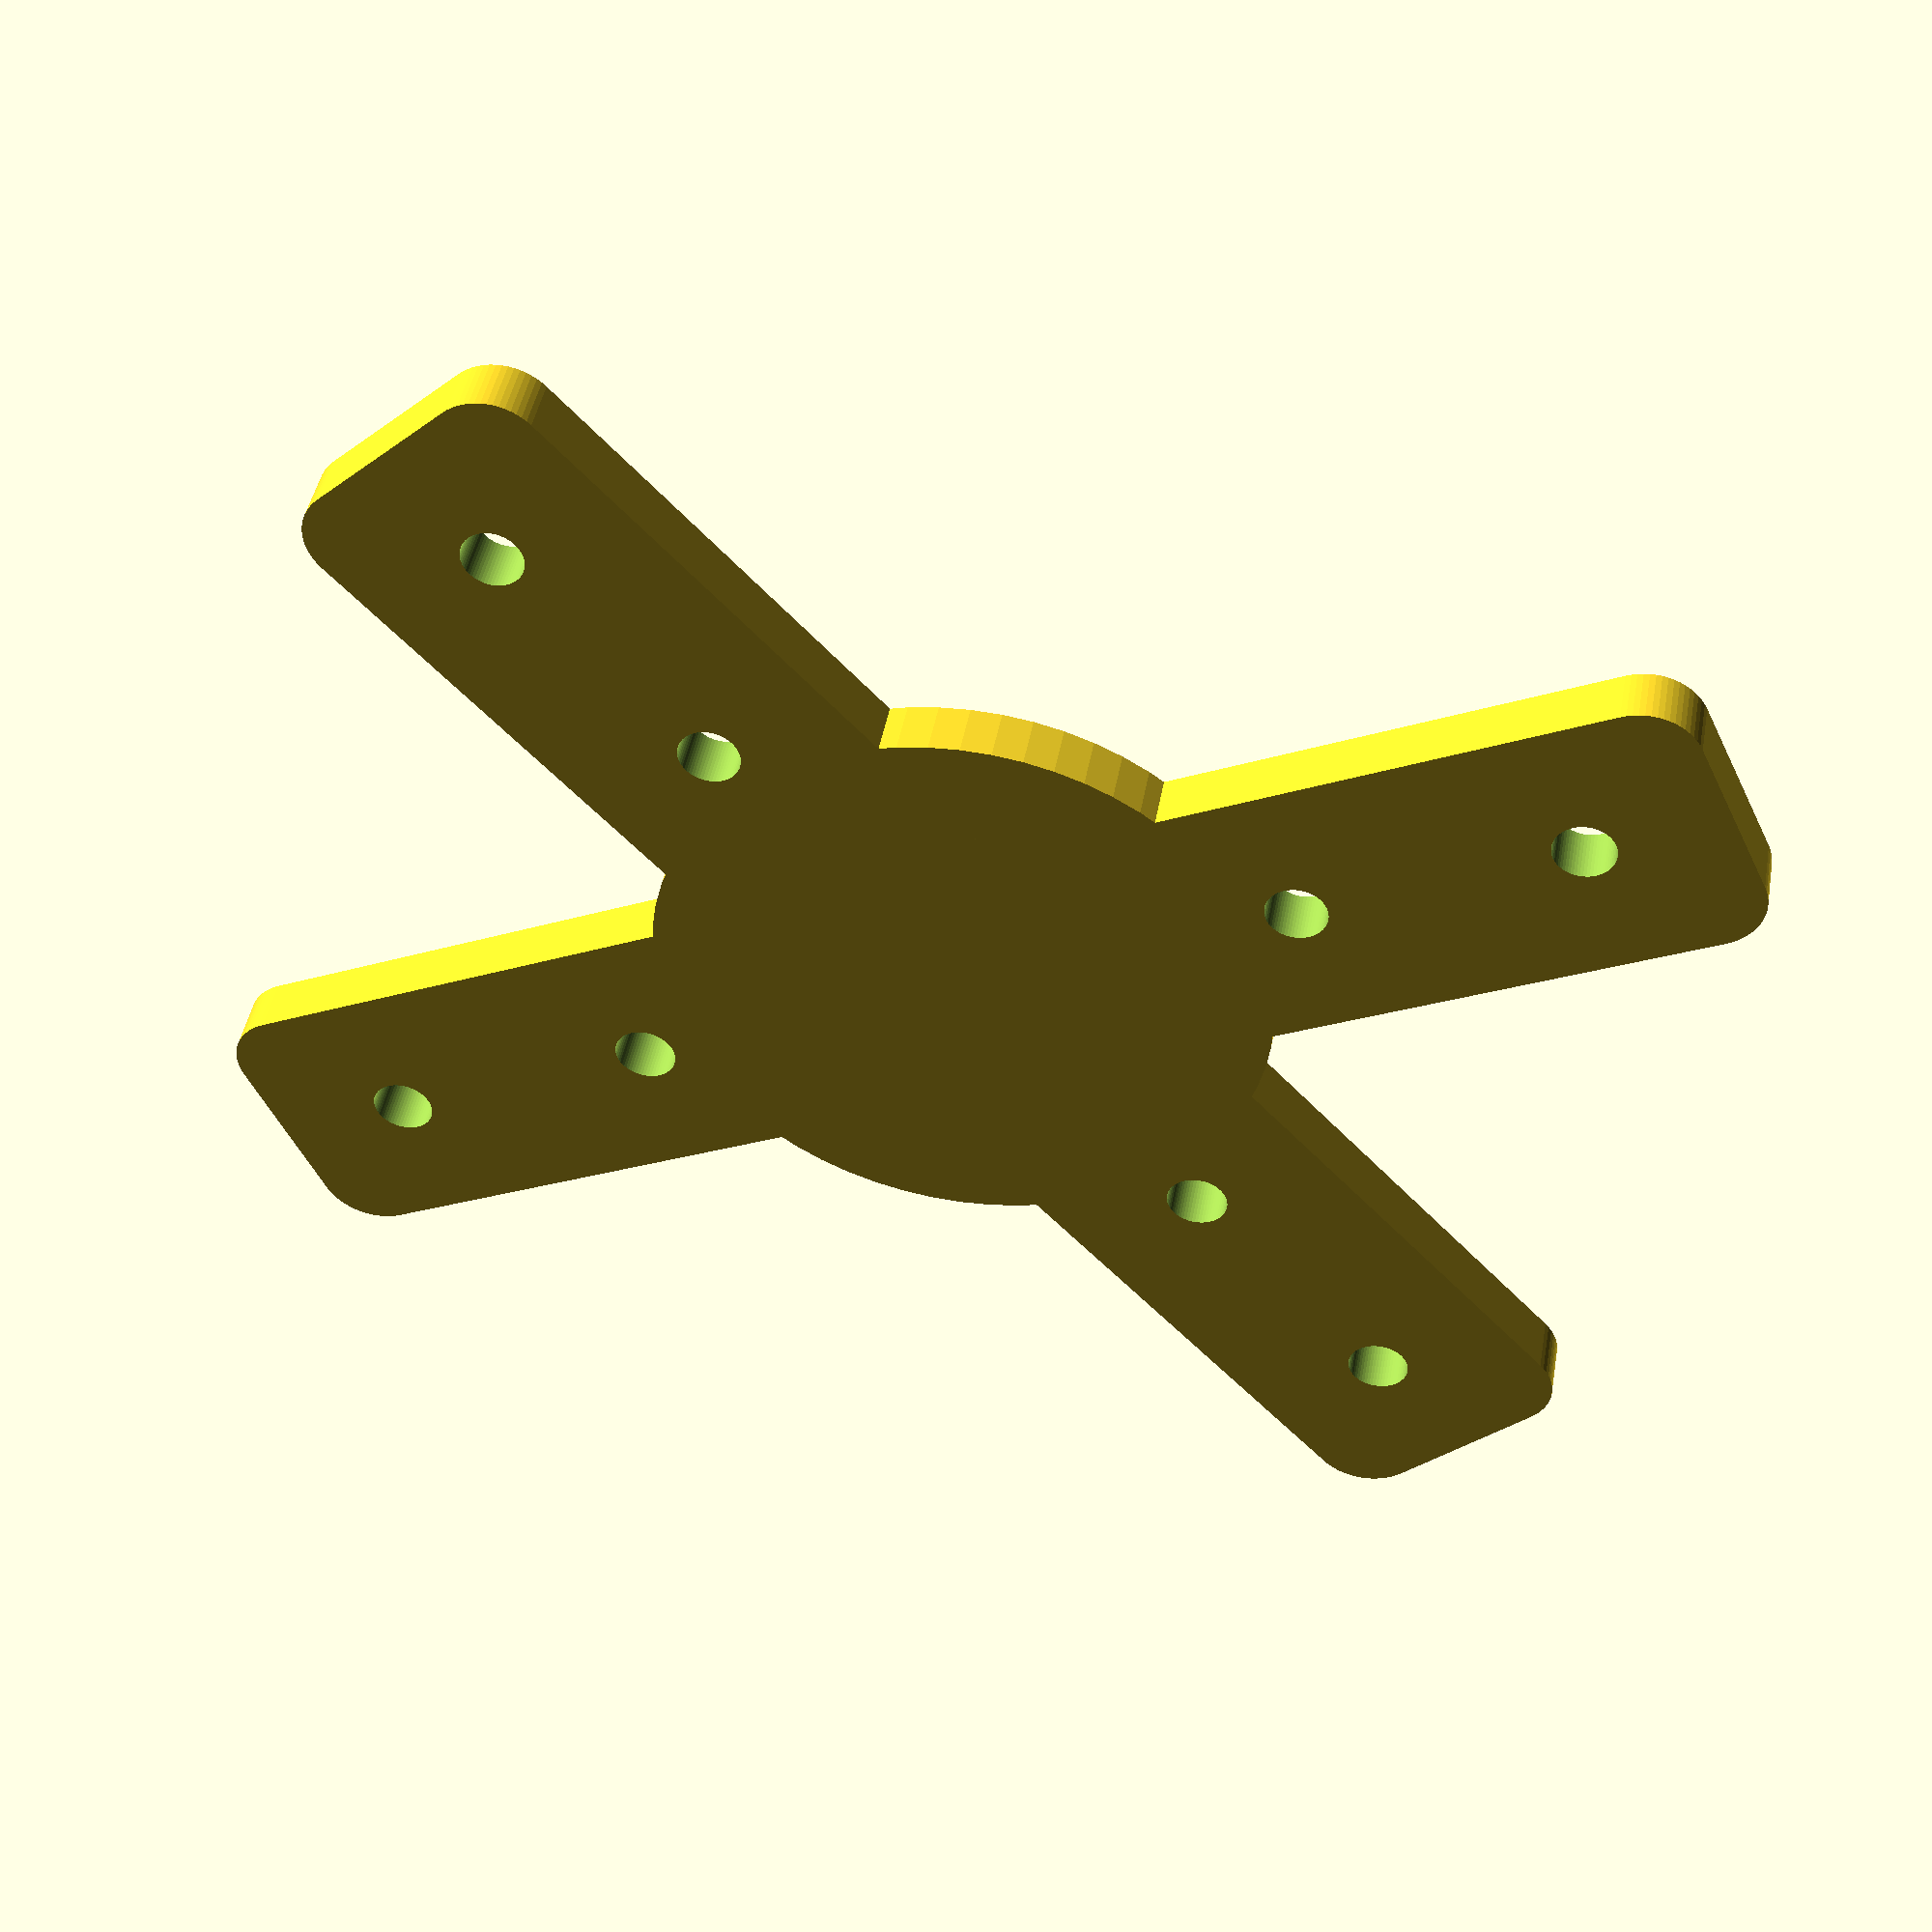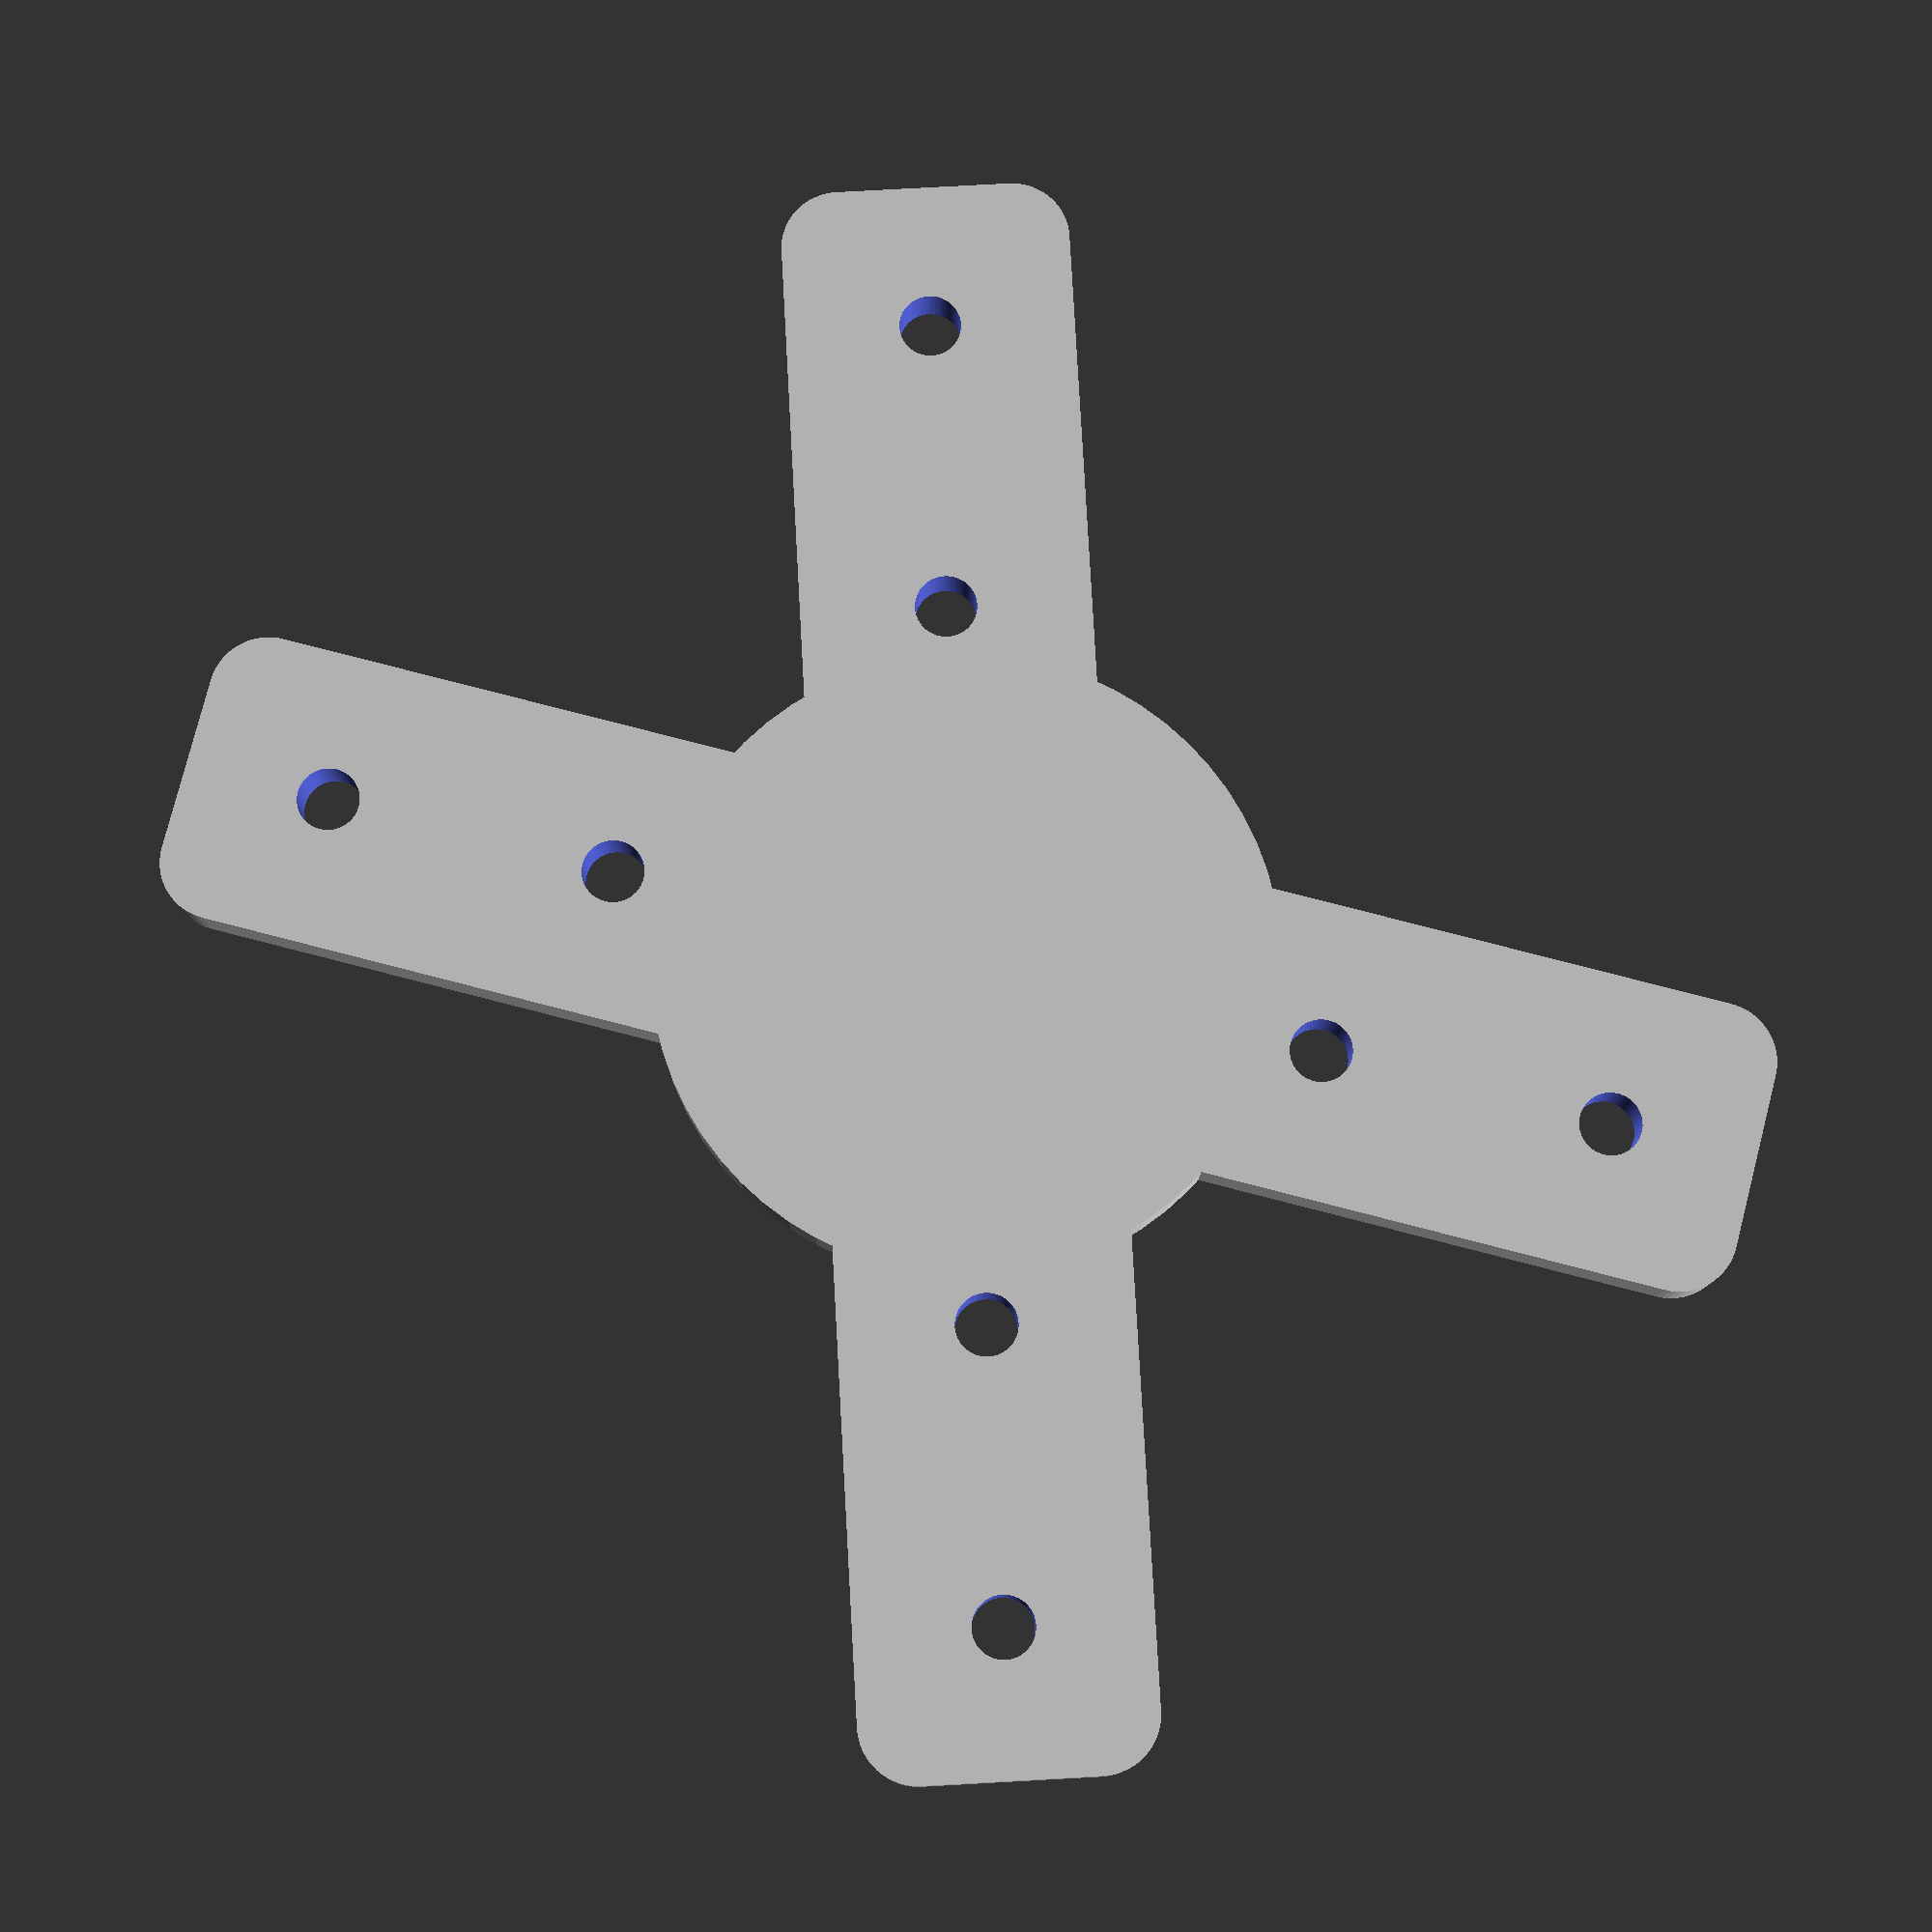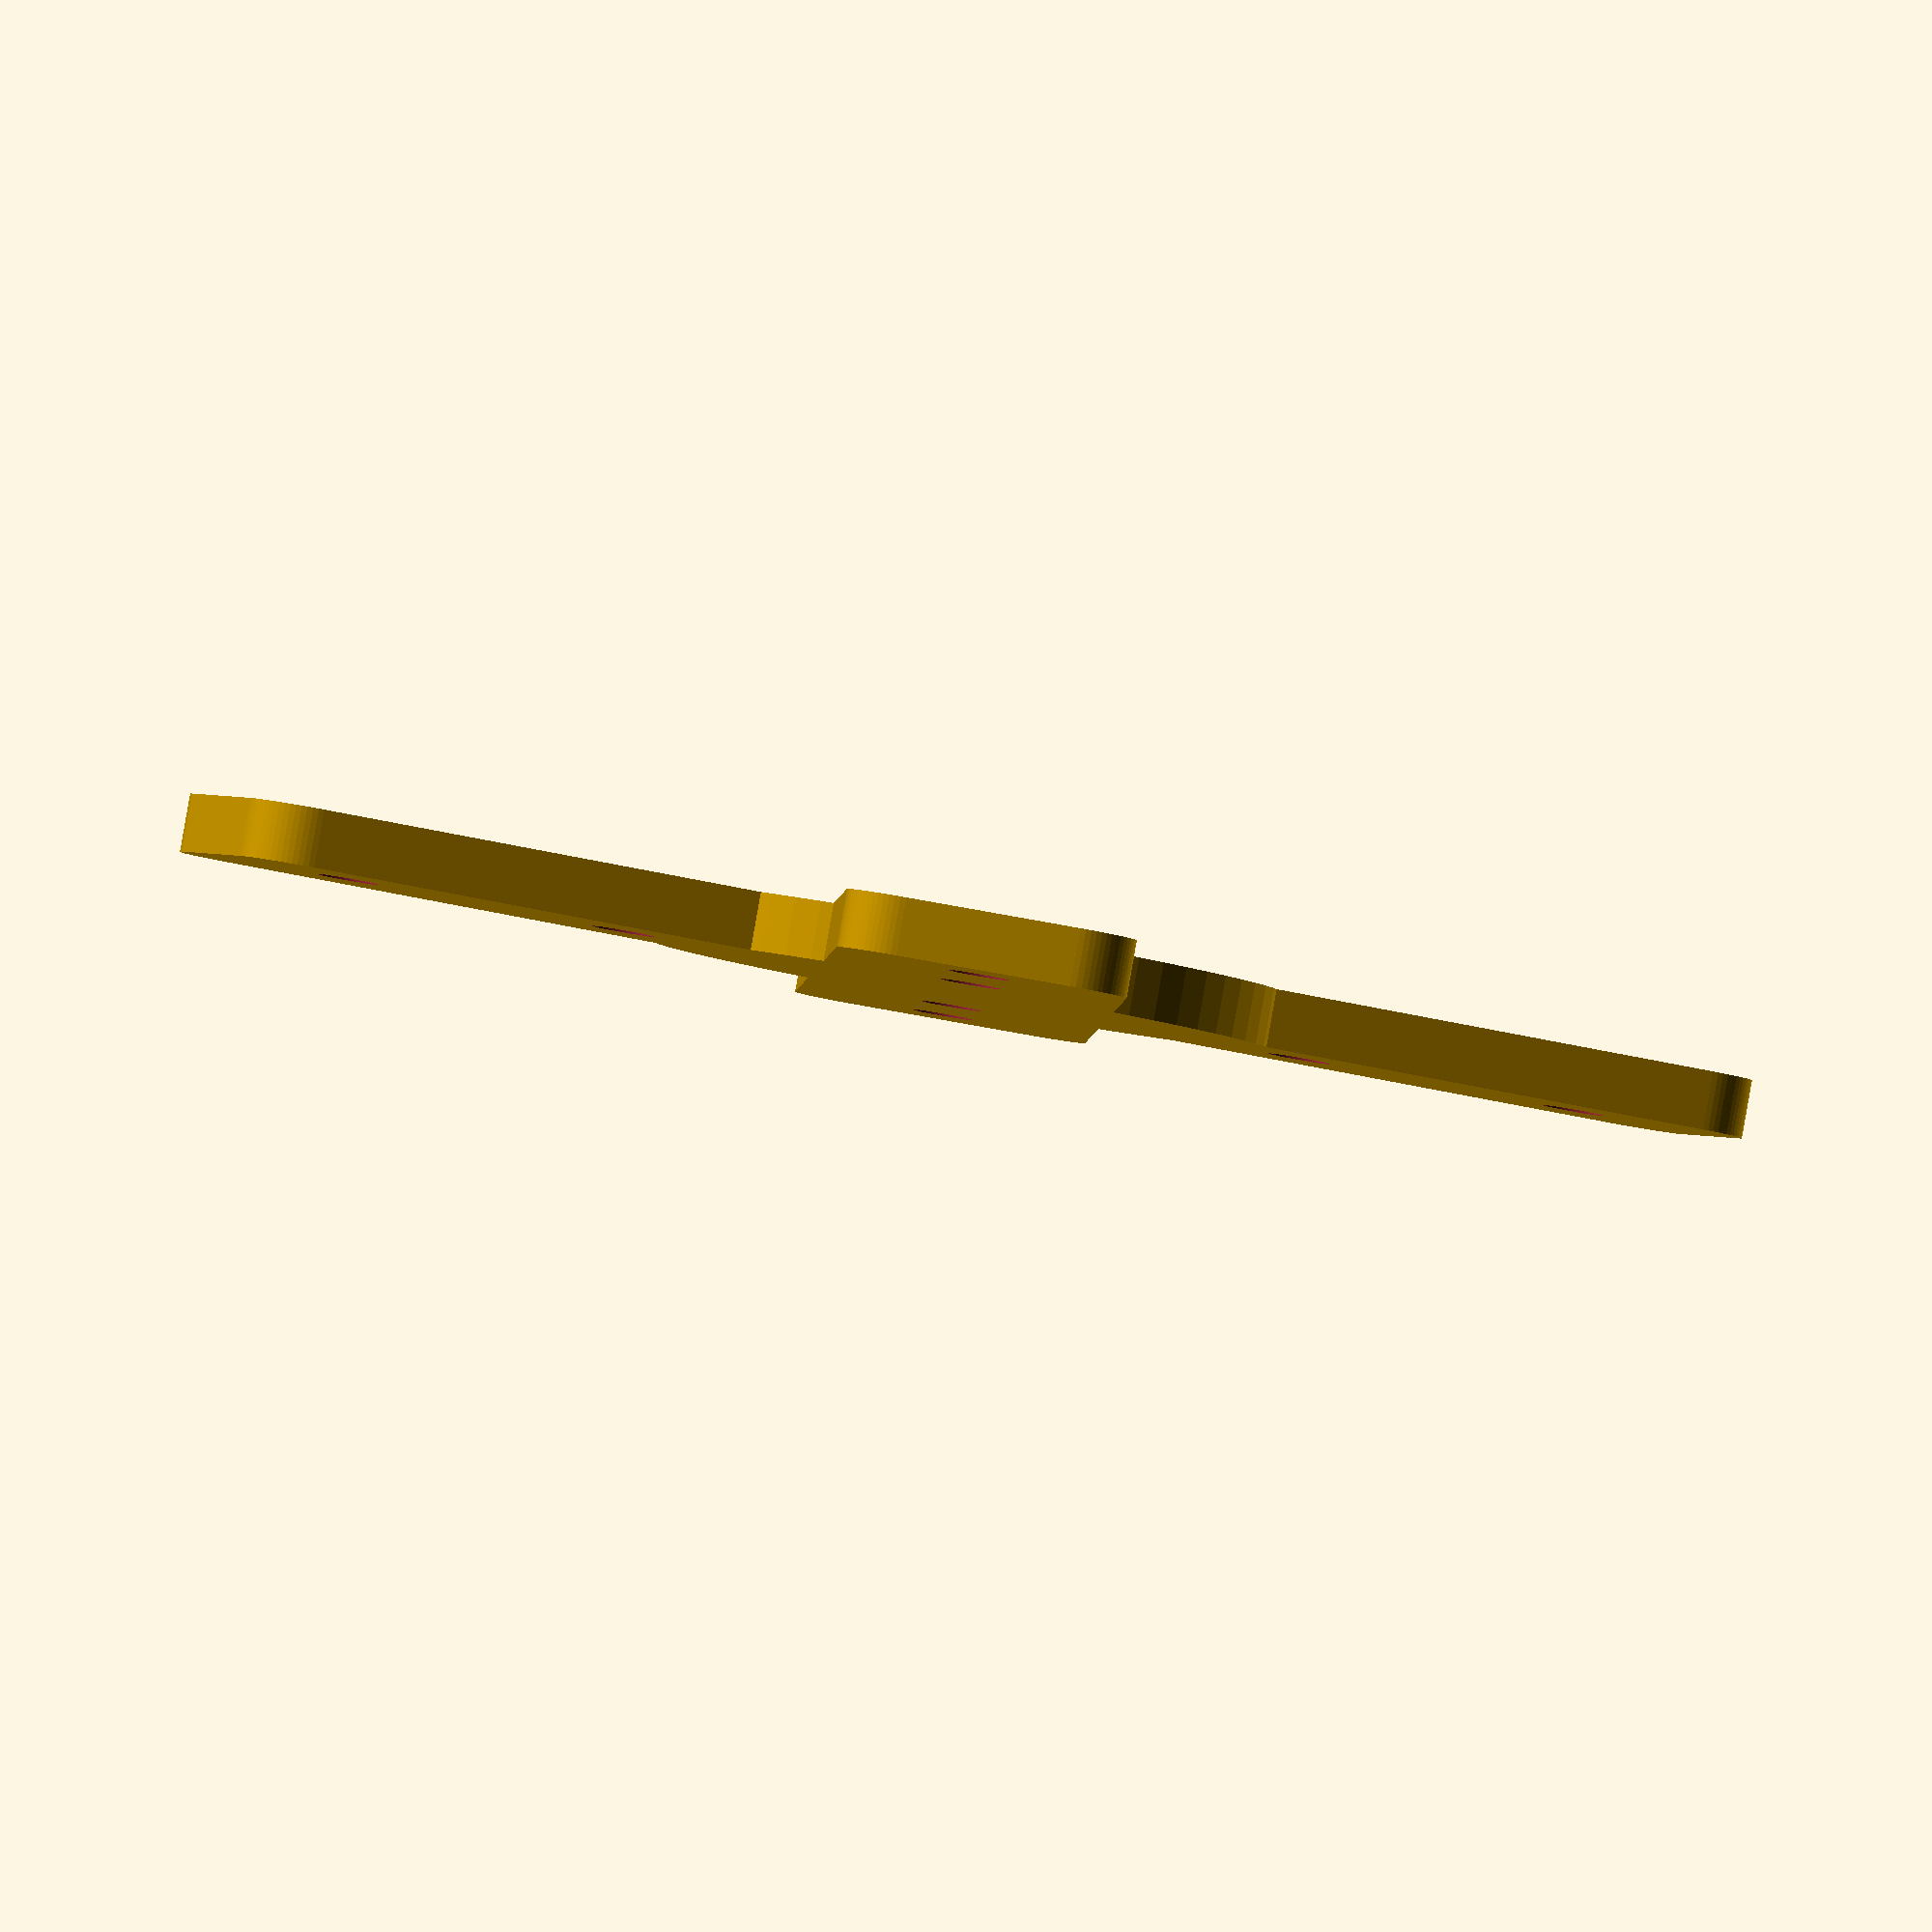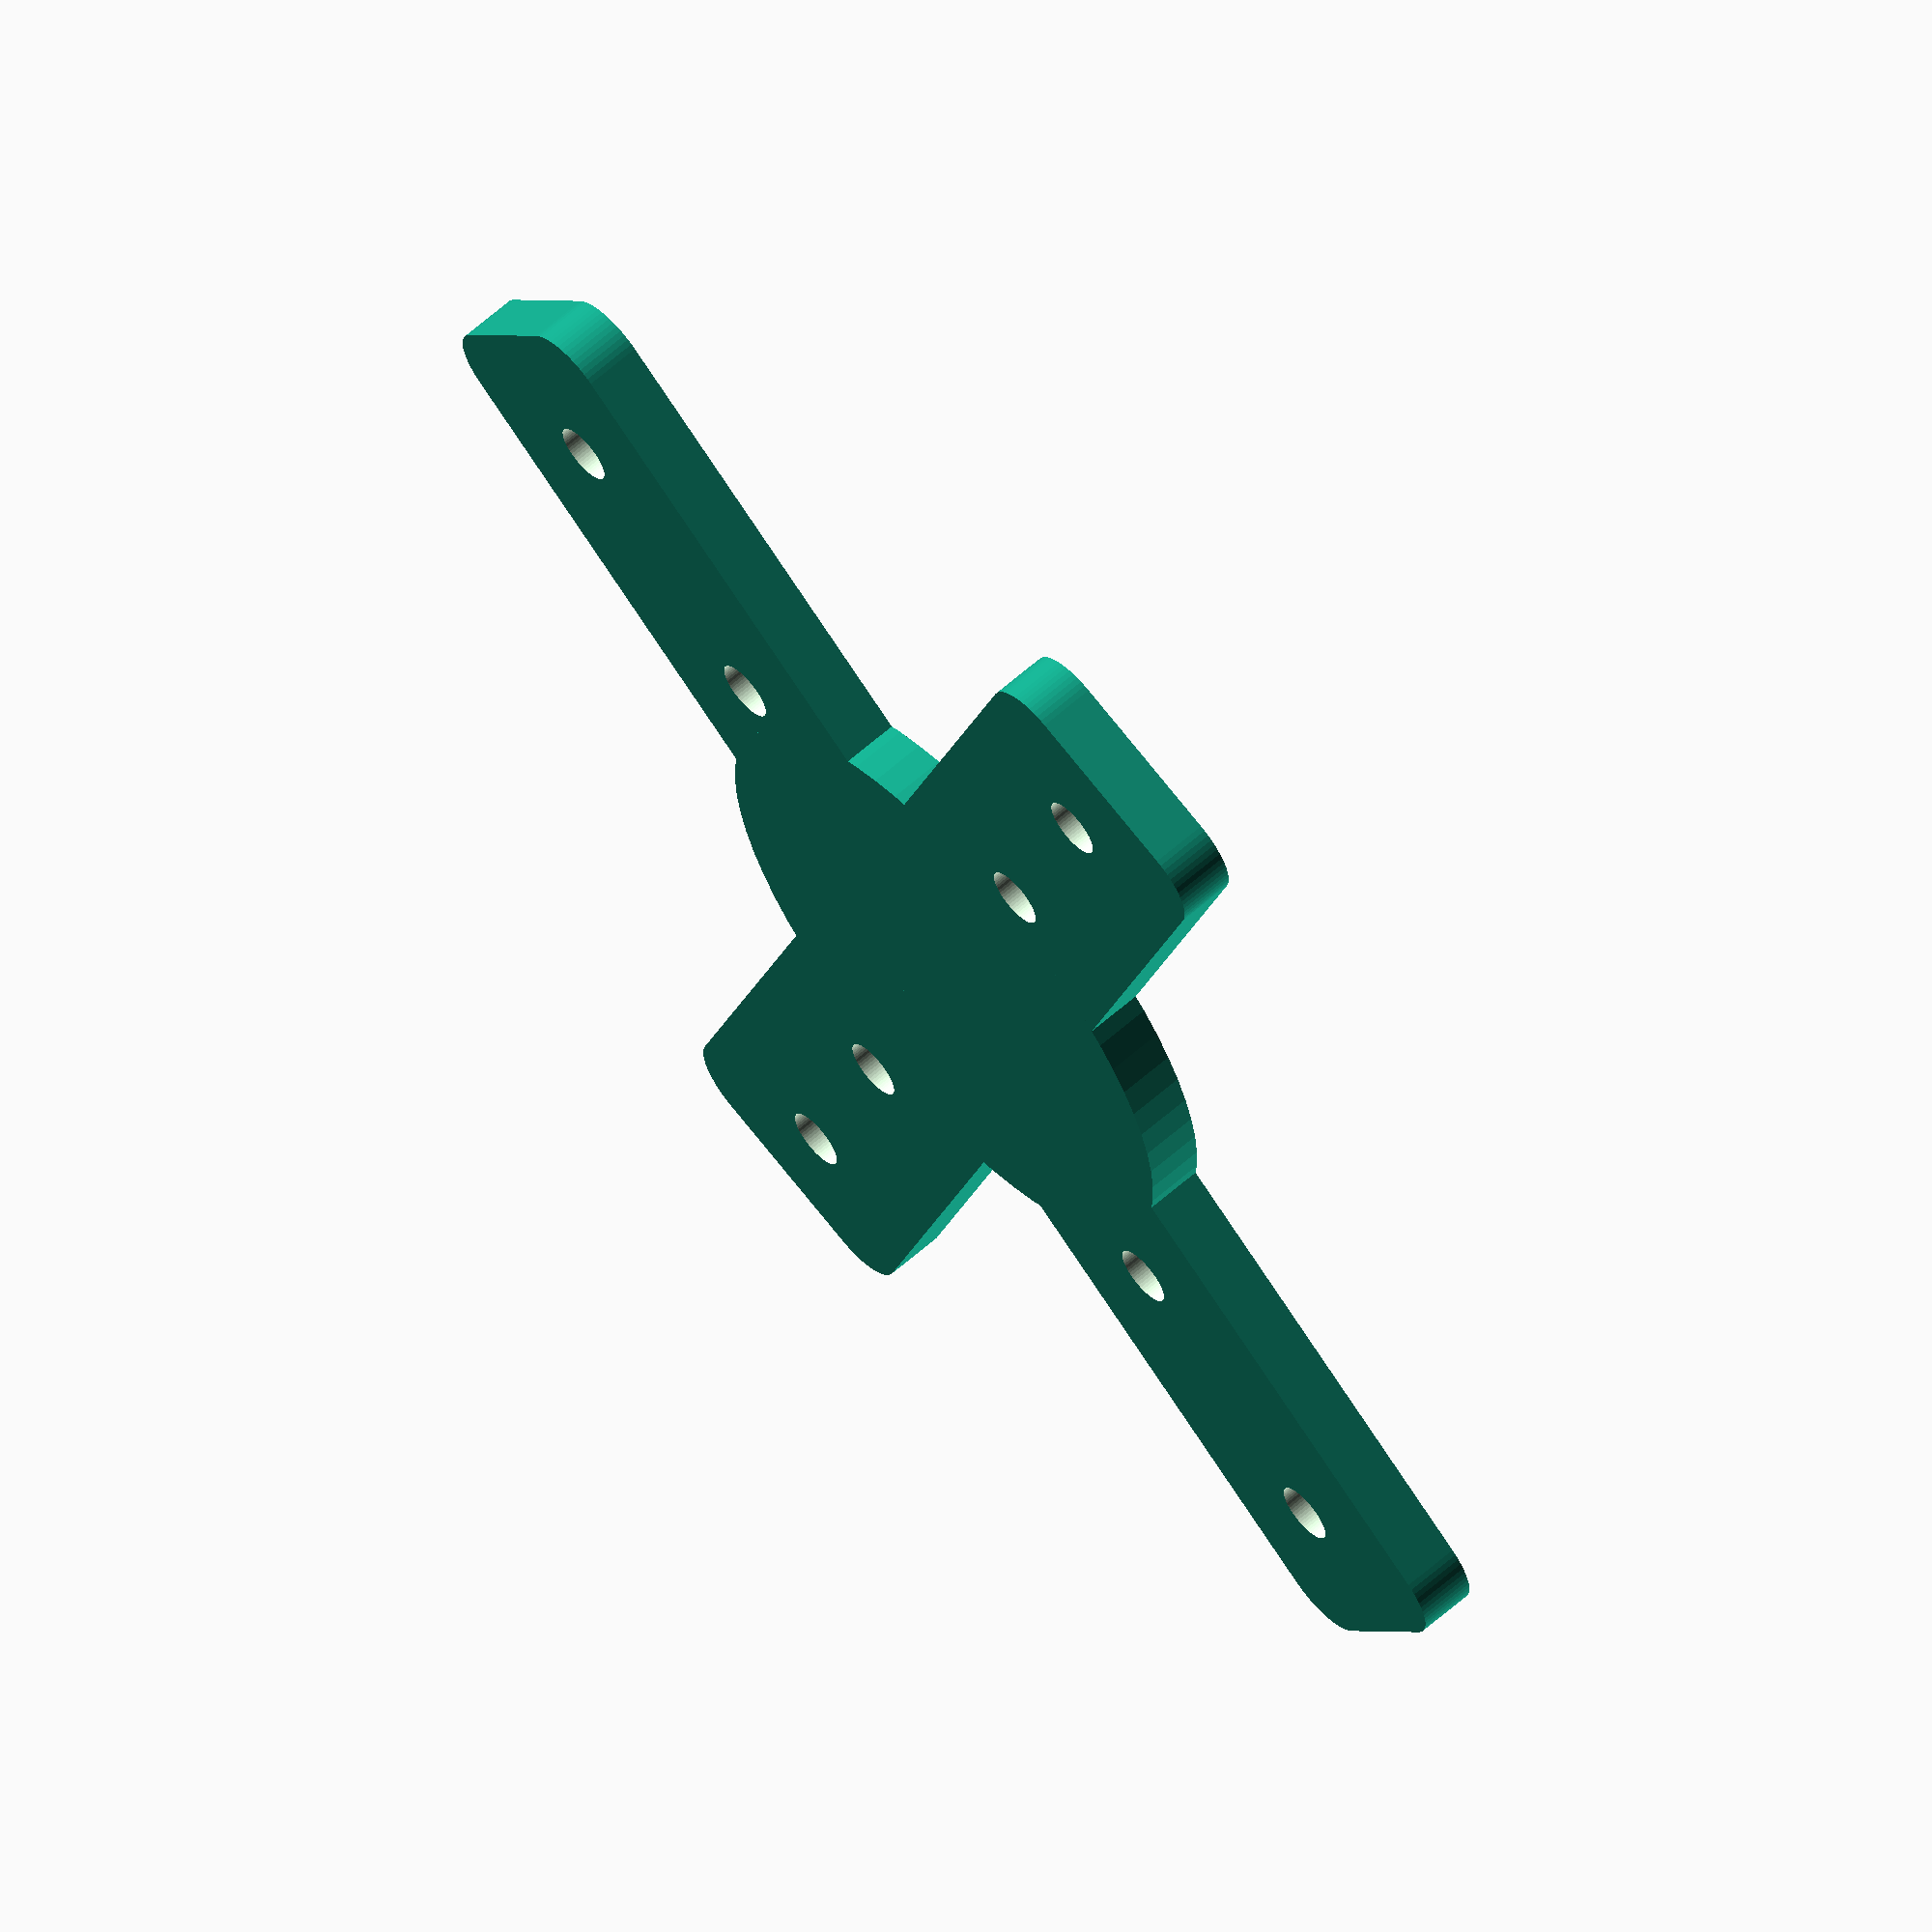
<openscad>
// Center of cross-brace for Kossel using OpenBeam.


ob_width = 15; //mm
ob_len = 30;
ob_gap = 11;
ext_len = ob_gap + ob_len;
thickness = 3;
hole_dia = 3.0 + 0.2; //mm
hole_r = hole_dia / 2;
delta = 0.1;
cyl_dia = 32; // mm
cyl_r = cyl_dia / 2;
rect_fillet_r = 3;

$fn=64;

difference() {
	union() {
		// Main X
		for (i = [-1, 1]) {
			for (j = [-1, 1]) {
				scale([j, 1, 1]) rotate([0, 0, i * 53.784]) 
					translate([rect_fillet_r, -ob_width/2 + rect_fillet_r, 0]) minkowski()
					{
						cube([ext_len - 2 * rect_fillet_r,ob_width - 2 * rect_fillet_r, thickness/2]);
						cylinder(r=rect_fillet_r,h=thickness/2);
					}
					// Simple rect:
//					translate([0, -ob_width / 2, 0])
//					cube([ext_len, ob_width, thickness]);
			}
		}
		// Added center material for strength
		cylinder(r=cyl_r, h=thickness);
	}
	union() {
		// Holes
		for (i = [-1, 1]) {
			for (j = [-1, 1]) {
				for (k = [0, 1]) {
					scale([j, 1, 1]) rotate([0, 0, i * 53.784])
						translate([ob_gap + 7.5 + 15 * k,0,-thickness /2]) 
							cylinder(r=hole_r, h=thickness * 2 + delta);
				}
			}
		}
		
	}
}
</openscad>
<views>
elev=315.8 azim=101.1 roll=10.1 proj=p view=wireframe
elev=190.3 azim=140.6 roll=180.3 proj=p view=solid
elev=272.0 azim=34.6 roll=190.0 proj=o view=wireframe
elev=116.8 azim=19.2 roll=311.7 proj=o view=wireframe
</views>
